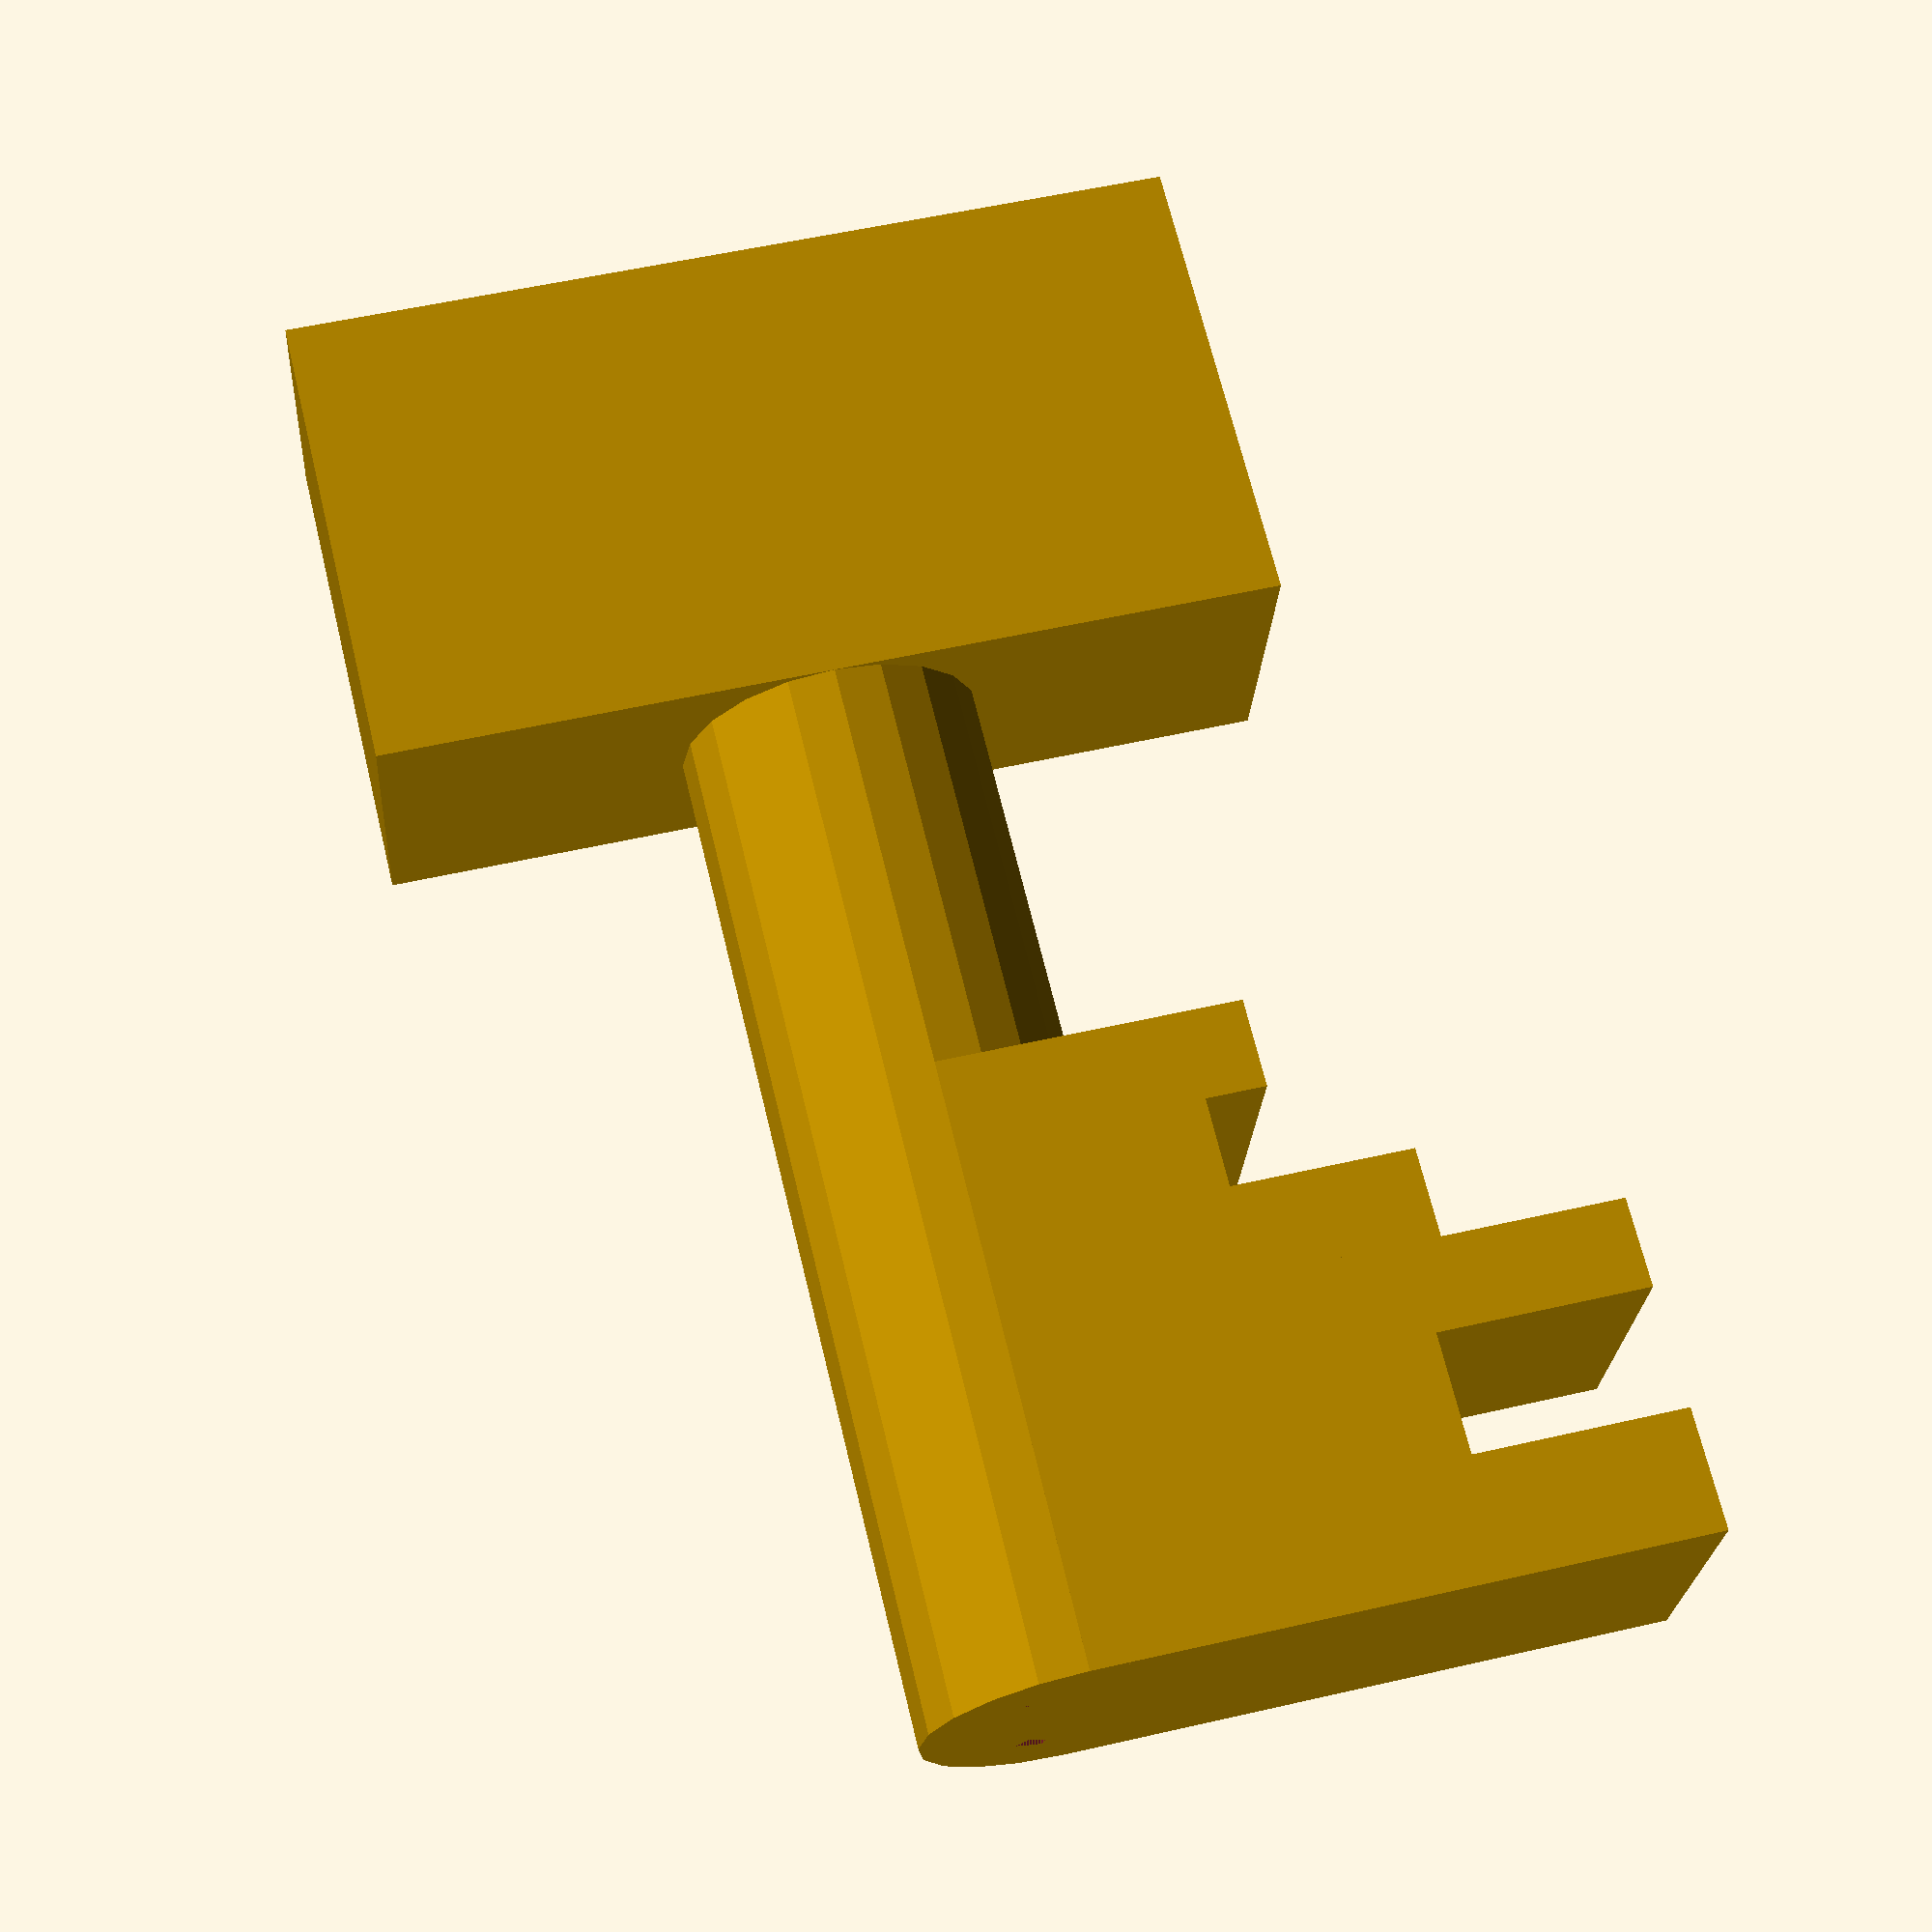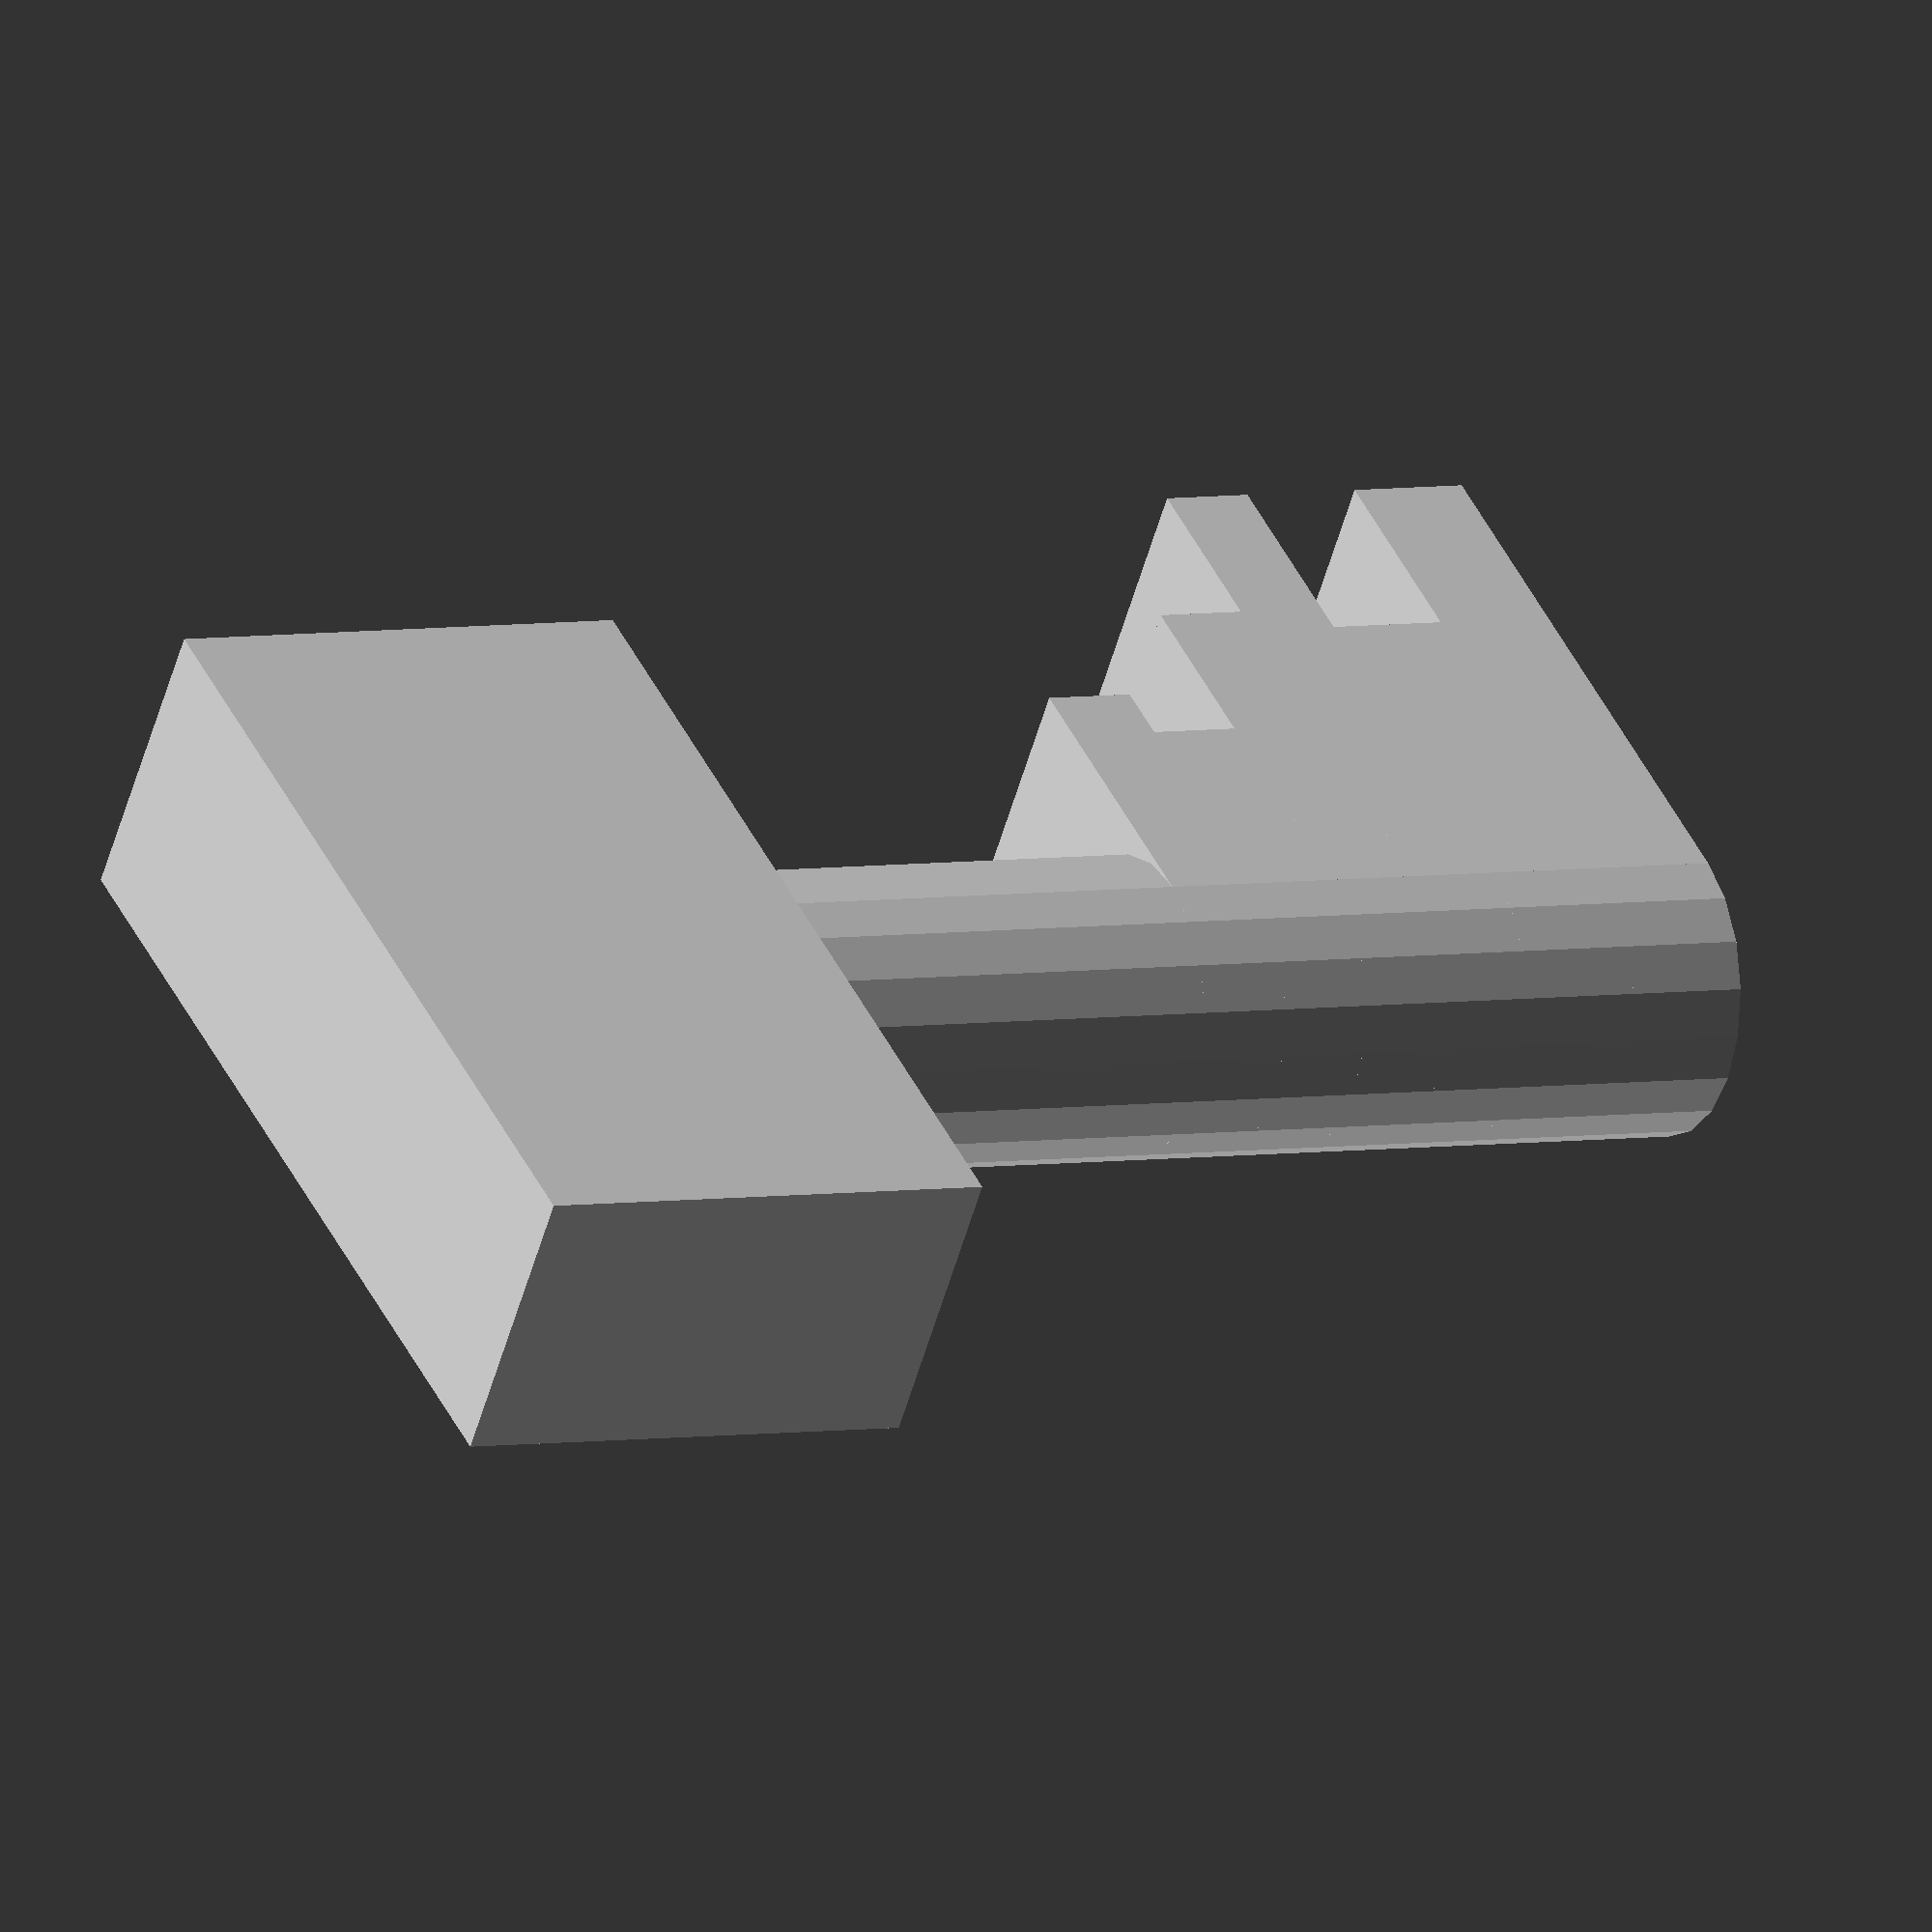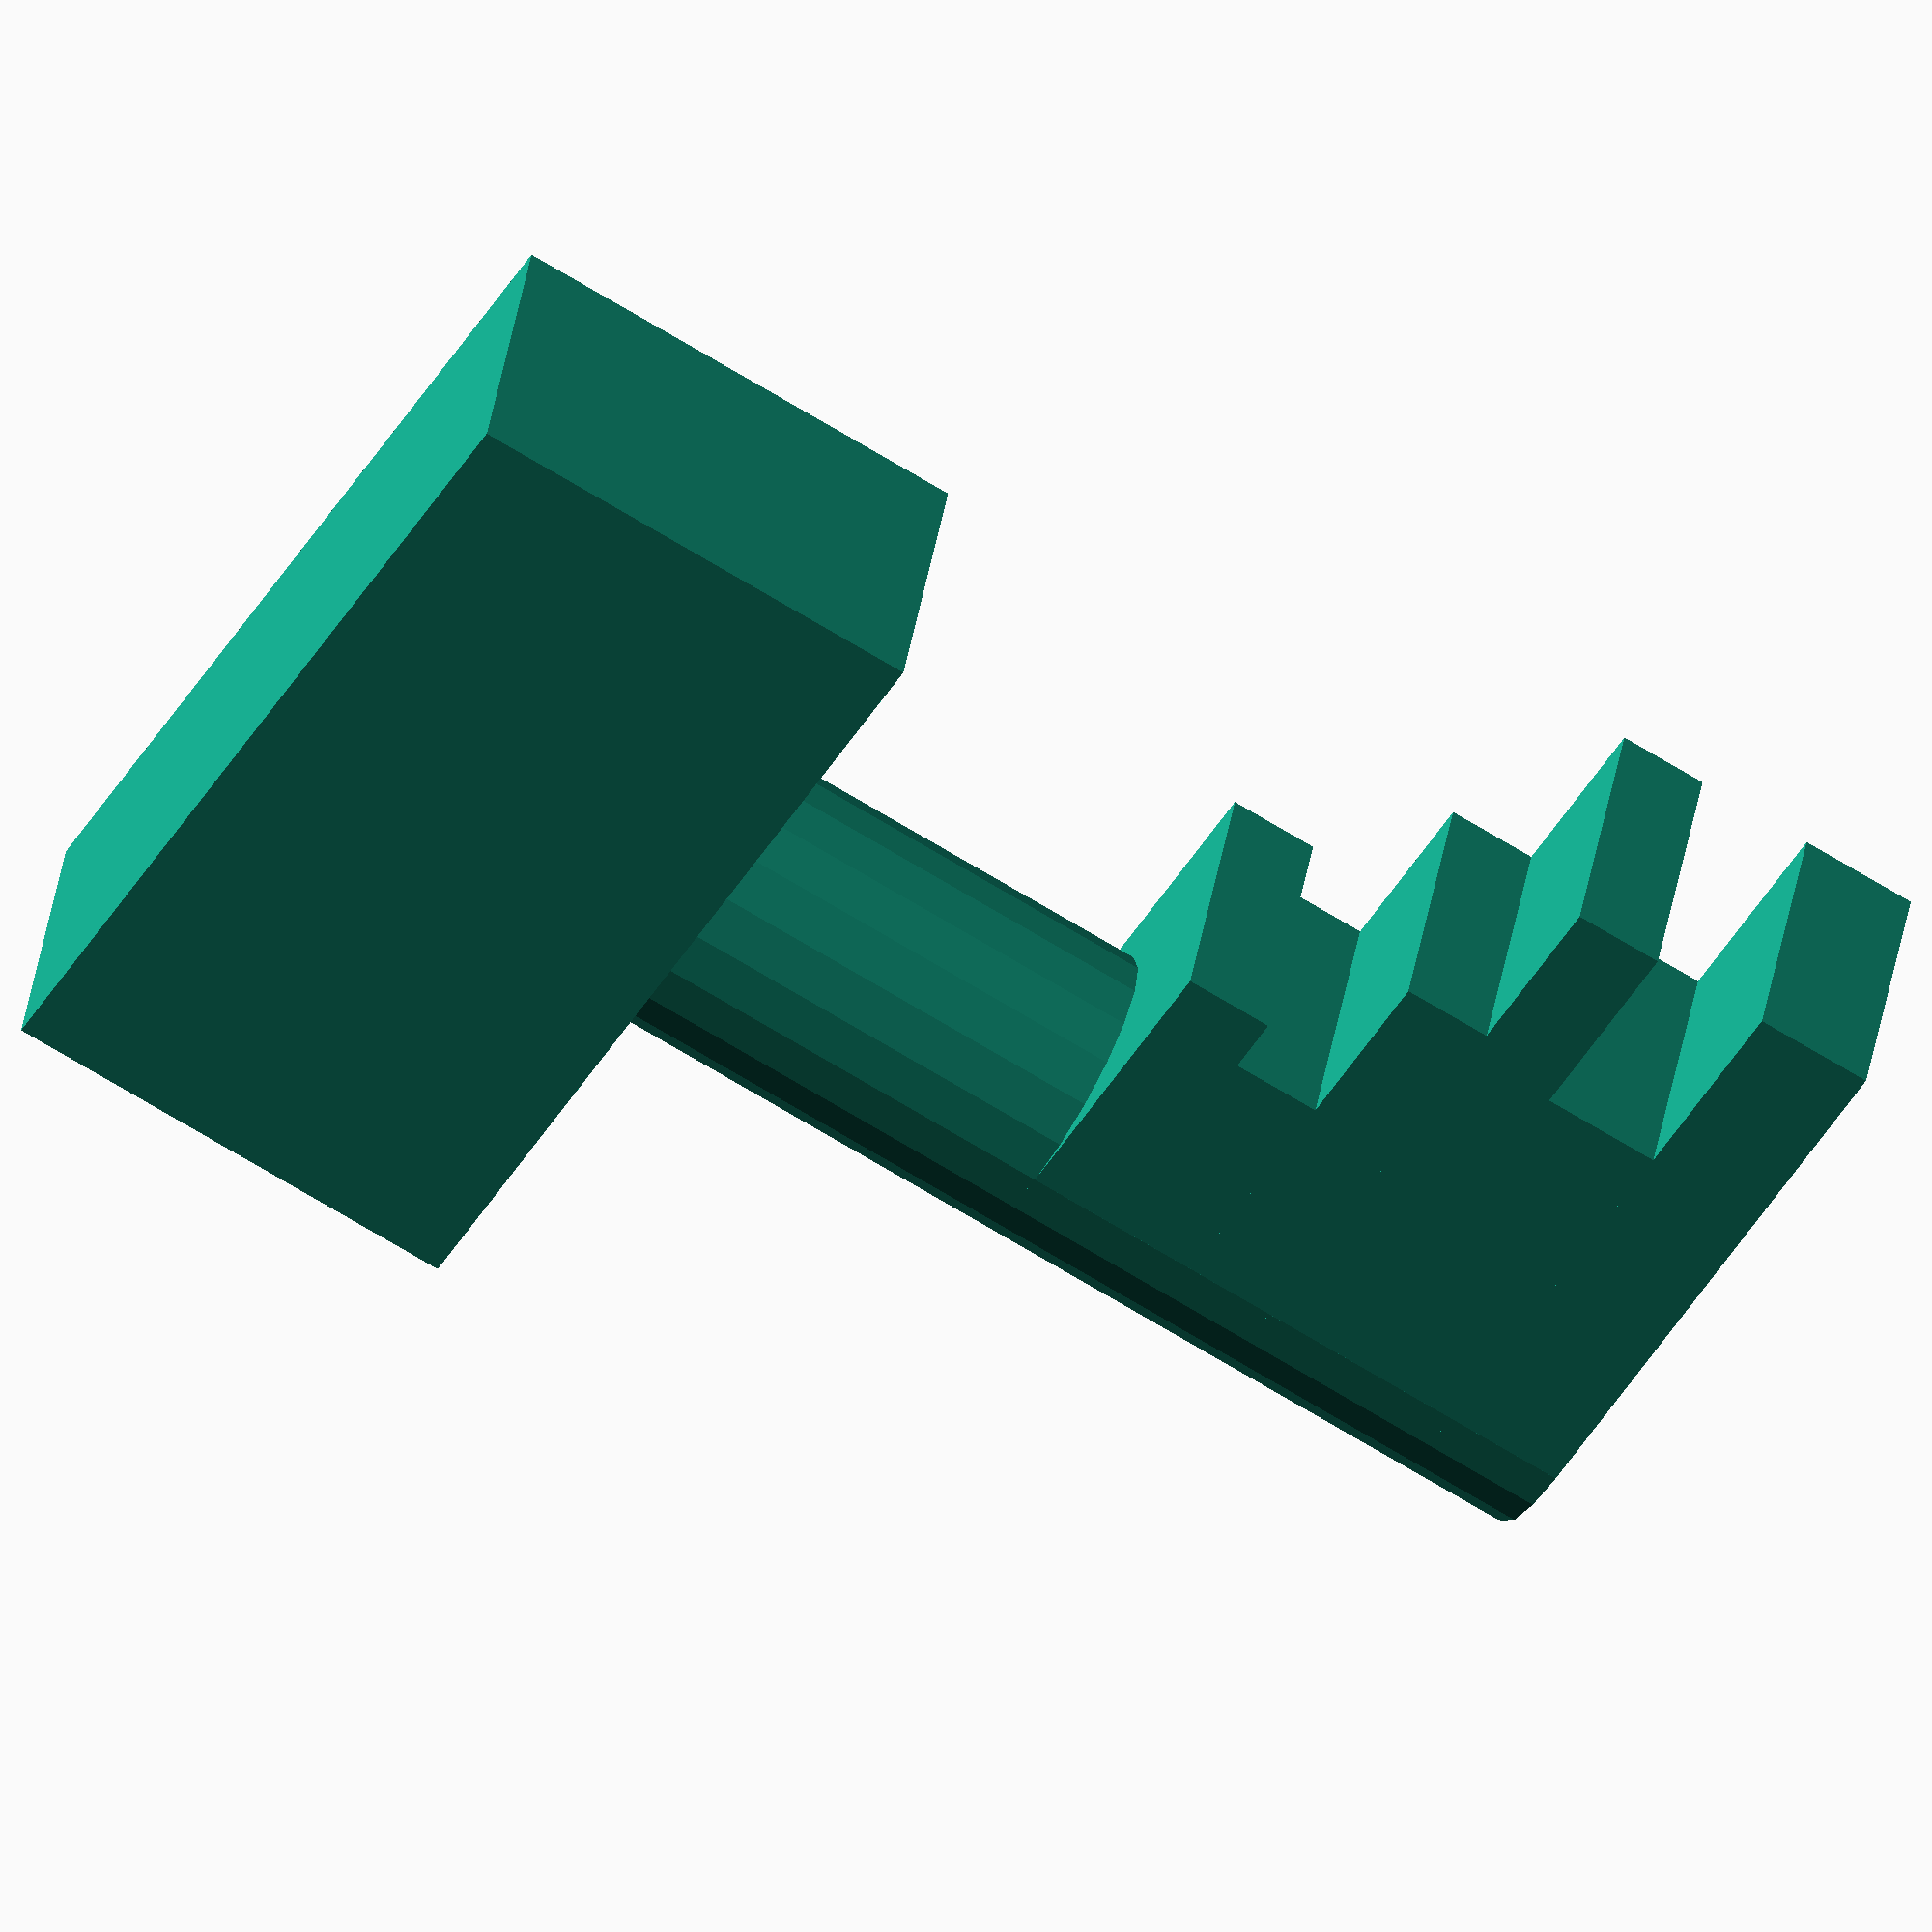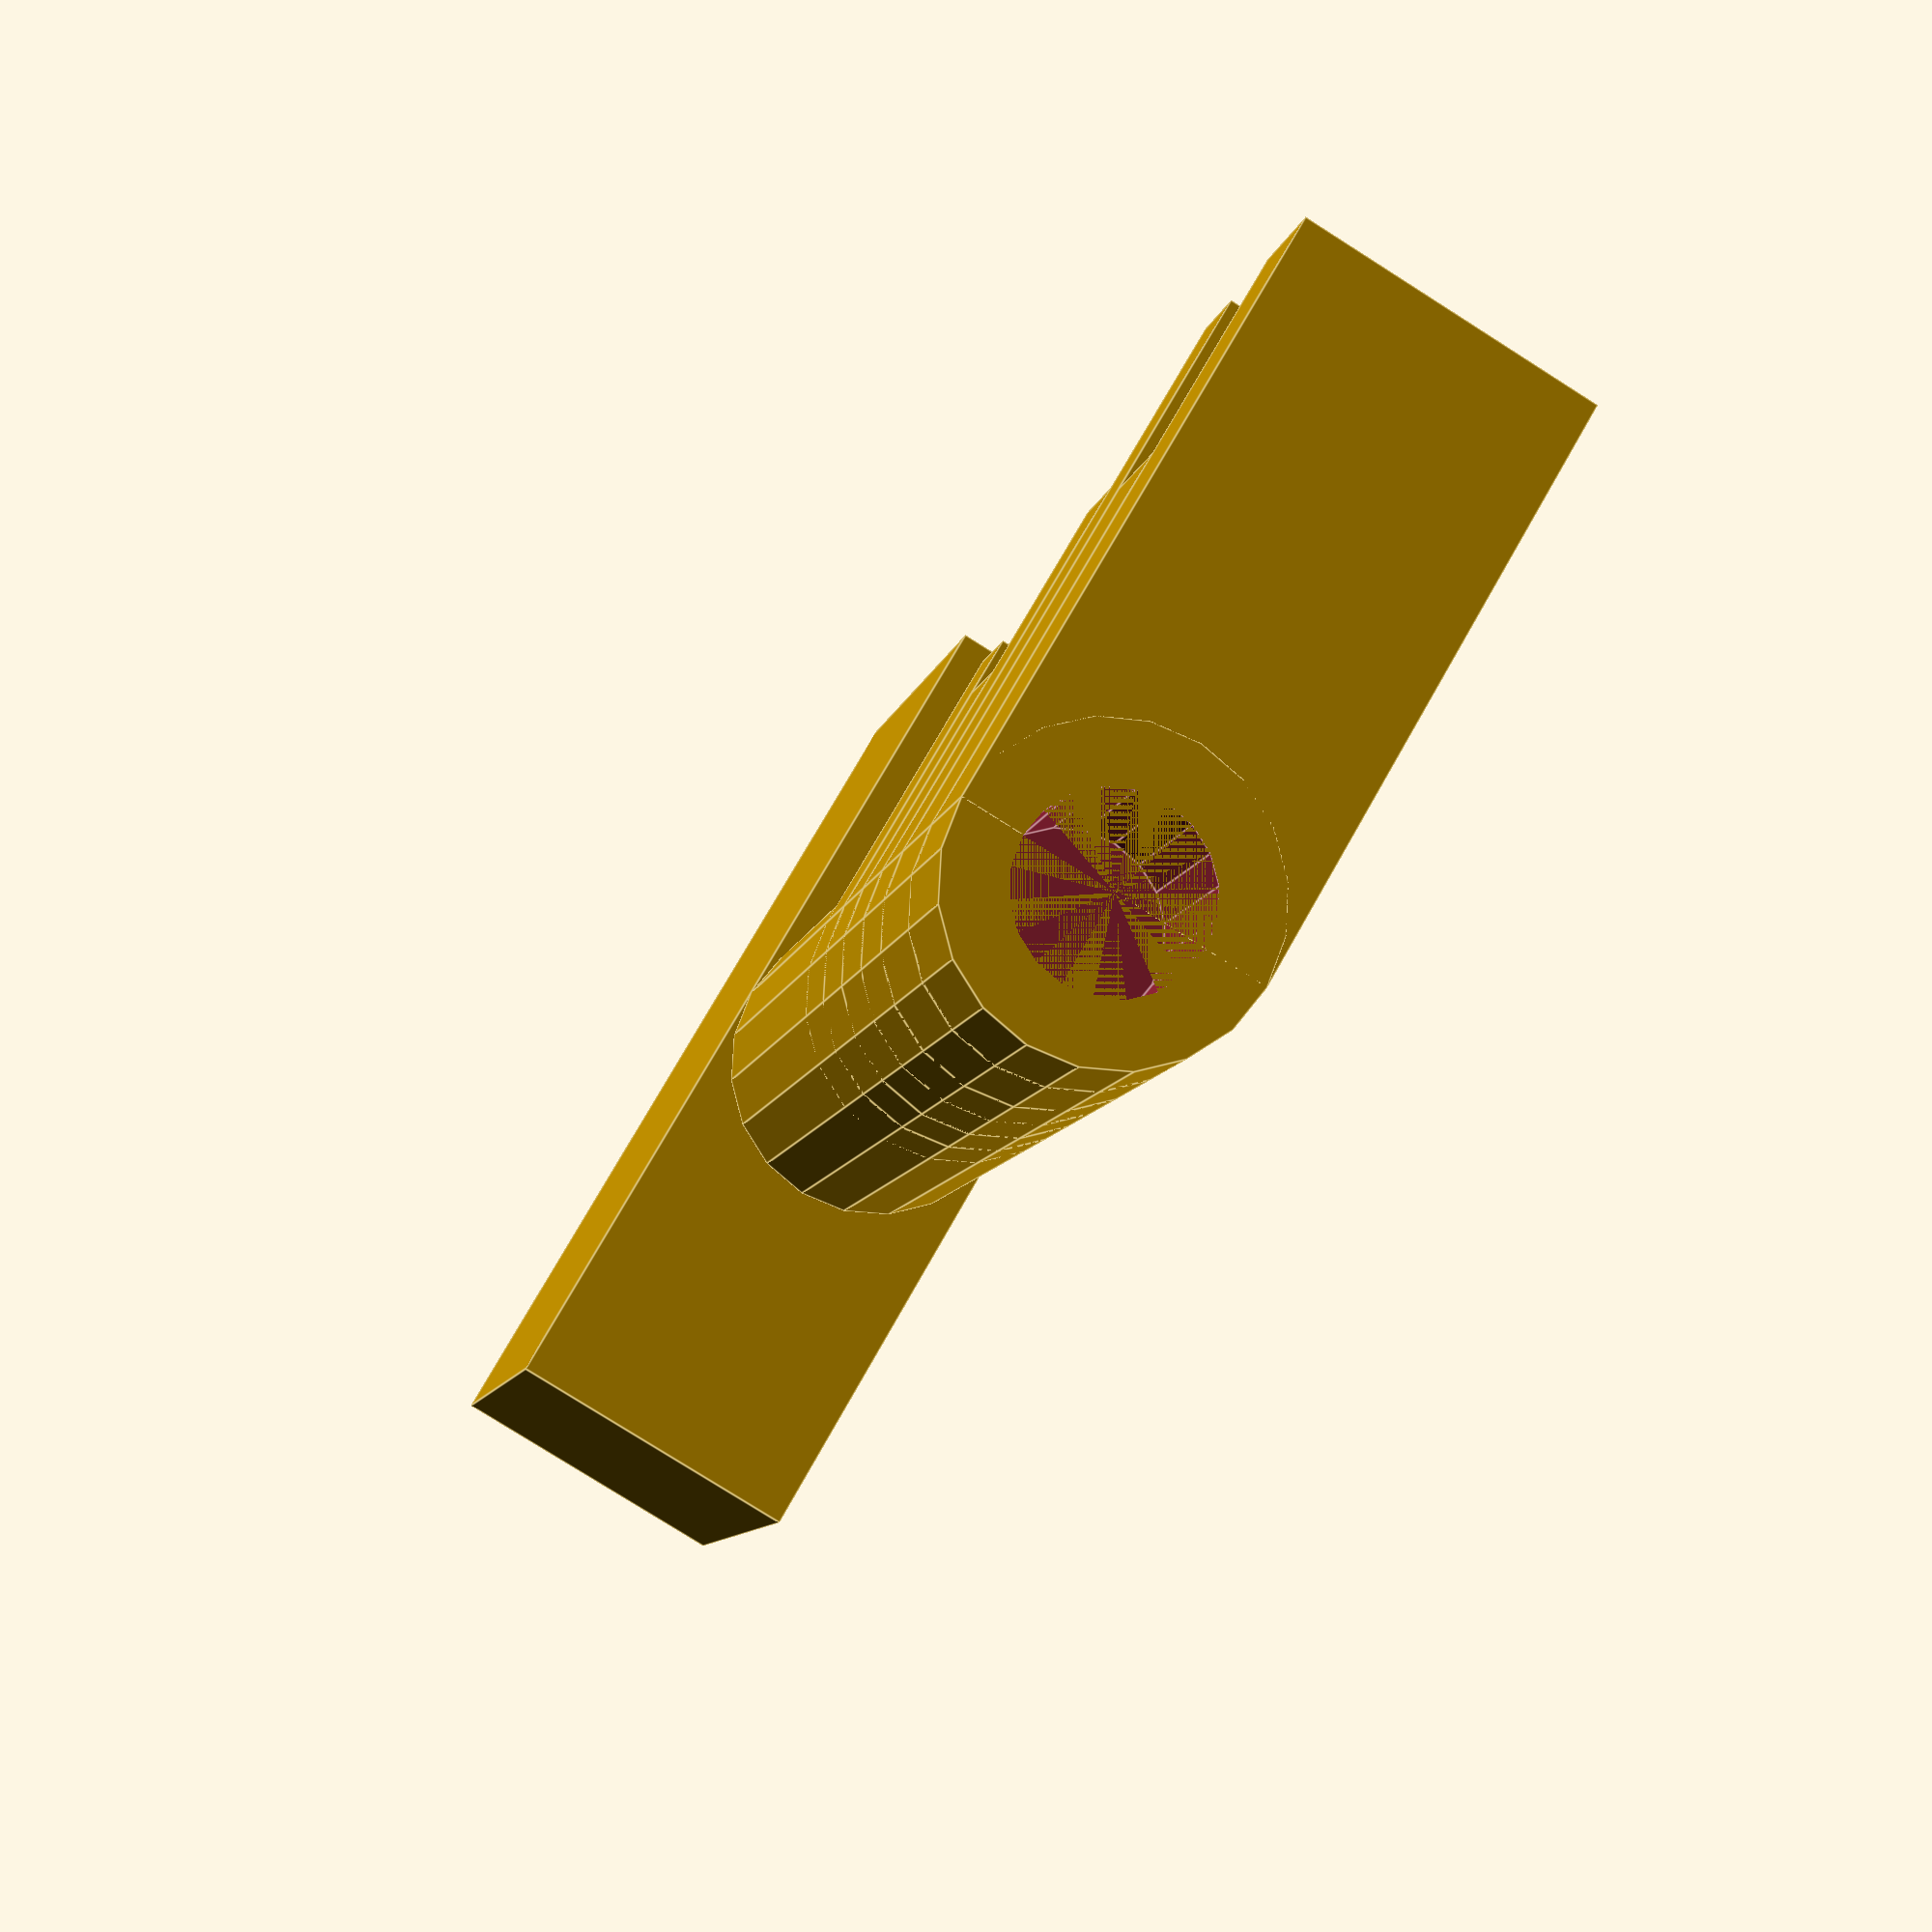
<openscad>
/* By JuJa */

/* define the key profile according to the plan */
/* width of the profile, lenght of the profile */ 
key_profile = [ [2   ,10  ],
                [2   ,6.5 ],
                [1.5 ,10  ],
                [1.5 ,7   ],
                [1.5 ,4   ],
                [1.5 ,5   ]];

/* make recusive function to calcualte the offset */ 
function offset(key_profile, i ) =  i > 0 ?  key_profile[i-1][0] + offset(key_profile, i-1 )  : 0; 

module profile( l , h ){
    diameter=5;
    rotate ([90,0,90]){
       cylinder(d=diameter , h=h, center=true,$fn=20);
       translate([l/2,0,0]) cube([l,diameter,h],center=true);
    }
}


/* generate the profile */
module full_profile(){
    for ( i = [0 : len(key_profile)-1] ){    
      echo ( offset(key_profile,i)  );
      translate([  offset(key_profile, i ) + key_profile[i][0]/2, 0 , 0]) 
      profile( key_profile[i][1] , key_profile[i][0] );
    }
}

//define the size of the element
cube_x= 8;
cube_y=15;
cube_z= 5;

cylinder_d=5;
cylinder_h=17;

hole_d=3;
hole_h=3;


difference(){
   union(){
        translate([cylinder_h +cube_x/2,0,0])
        cube([cube_x,cube_y,cube_z],center=true);
        
        translate([cylinder_h/2,0,0])
        rotate ([90,0,90])cylinder( d=cylinder_d , h=cylinder_h, center=true,$fn=20);

        full_profile();
       
   }  
   
    translate([hole_h/2,0,0])
    rotate ([90,0,90])
    cylinder(d=hole_d , h=hole_h, center=true,$fn=20);
}   

</openscad>
<views>
elev=203.4 azim=103.5 roll=3.2 proj=p view=solid
elev=54.8 azim=24.7 roll=164.2 proj=o view=wireframe
elev=323.8 azim=329.2 roll=188.4 proj=o view=solid
elev=79.5 azim=293.5 roll=237.7 proj=p view=edges
</views>
